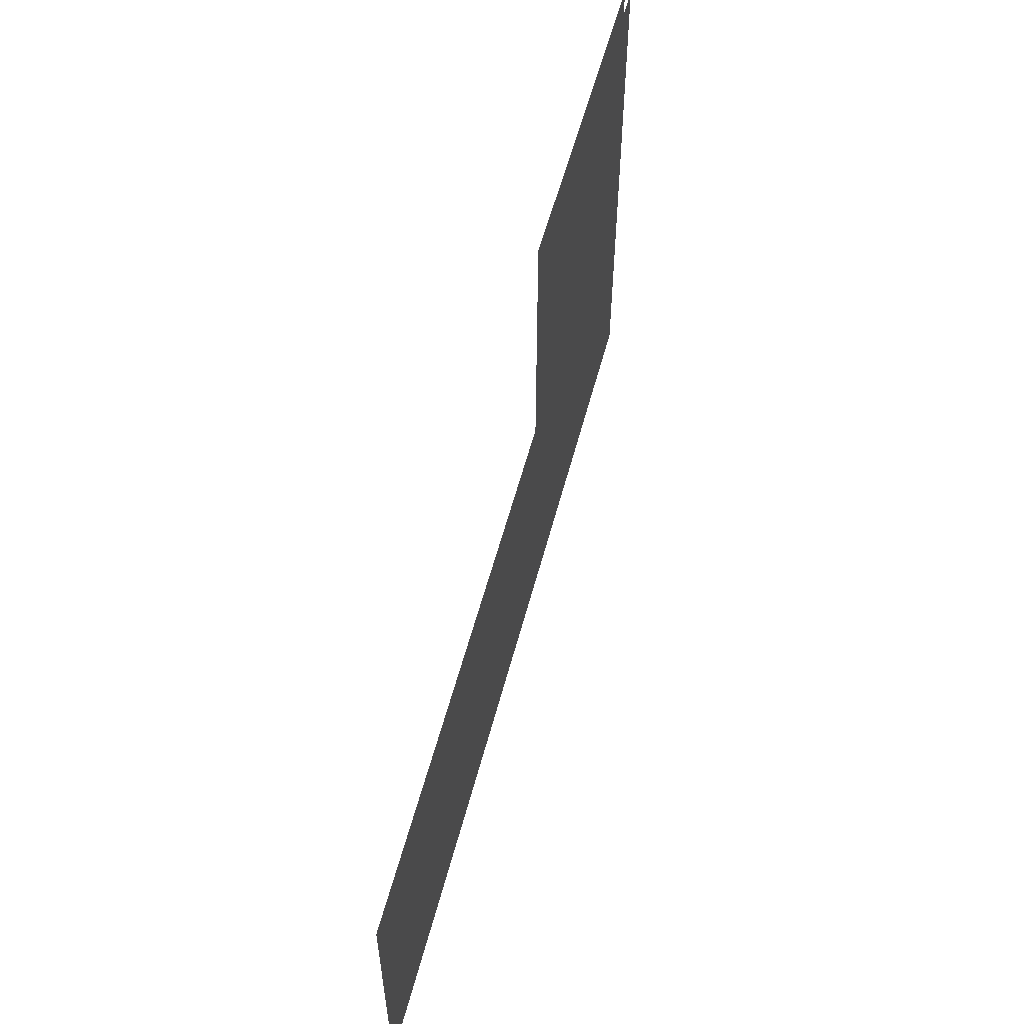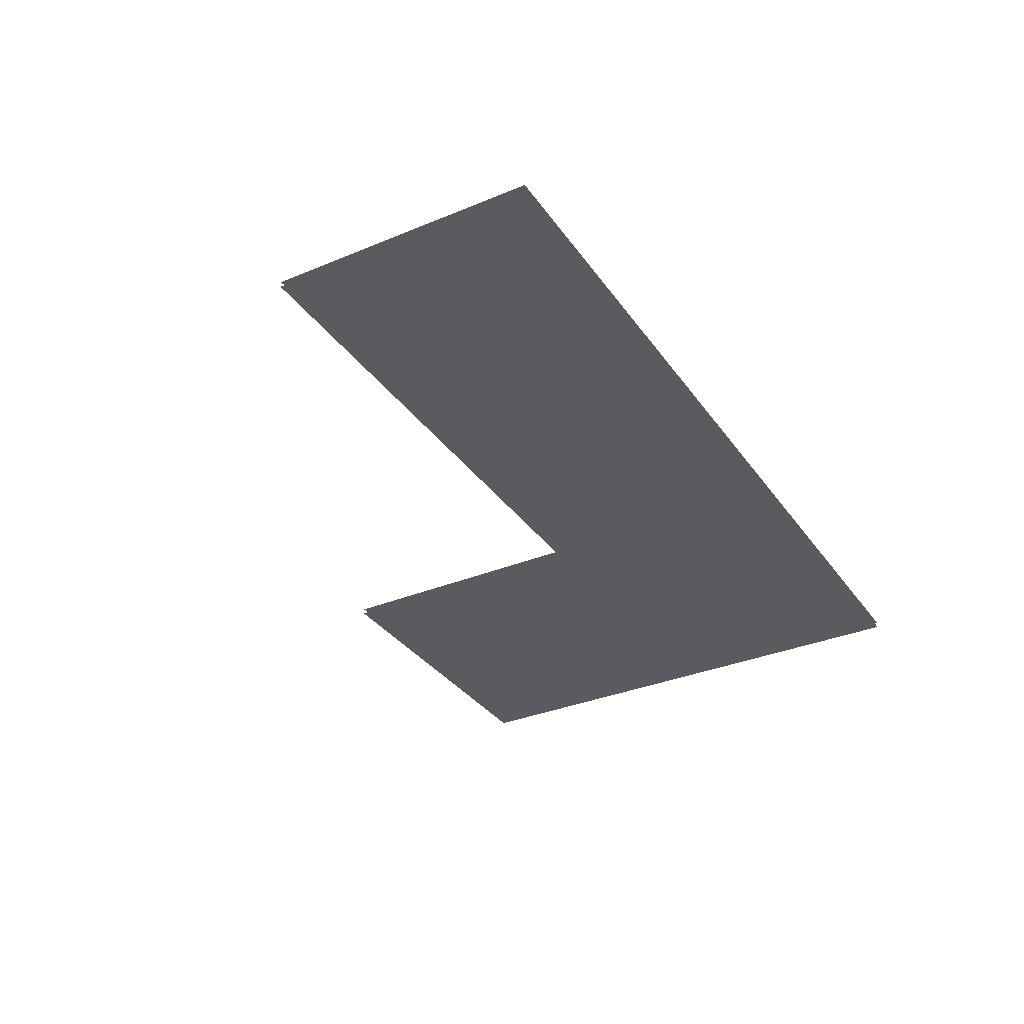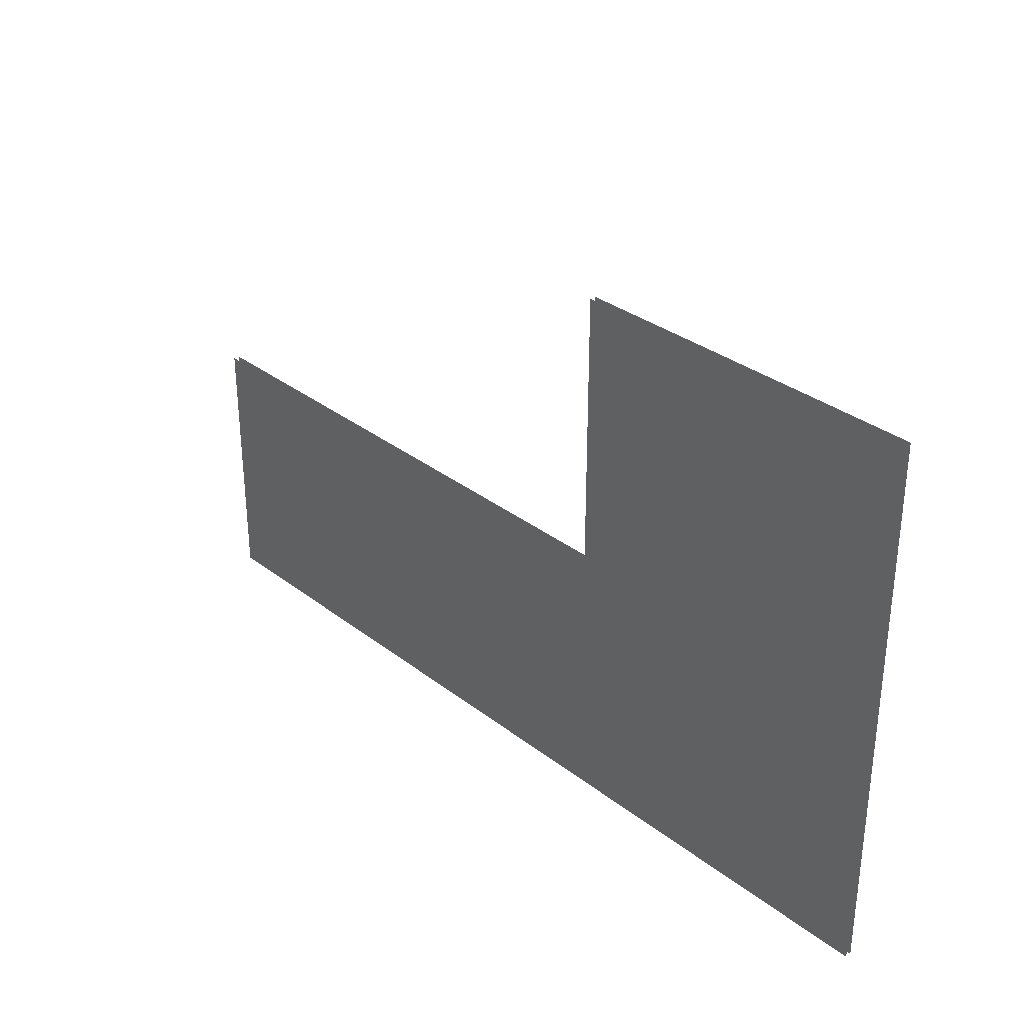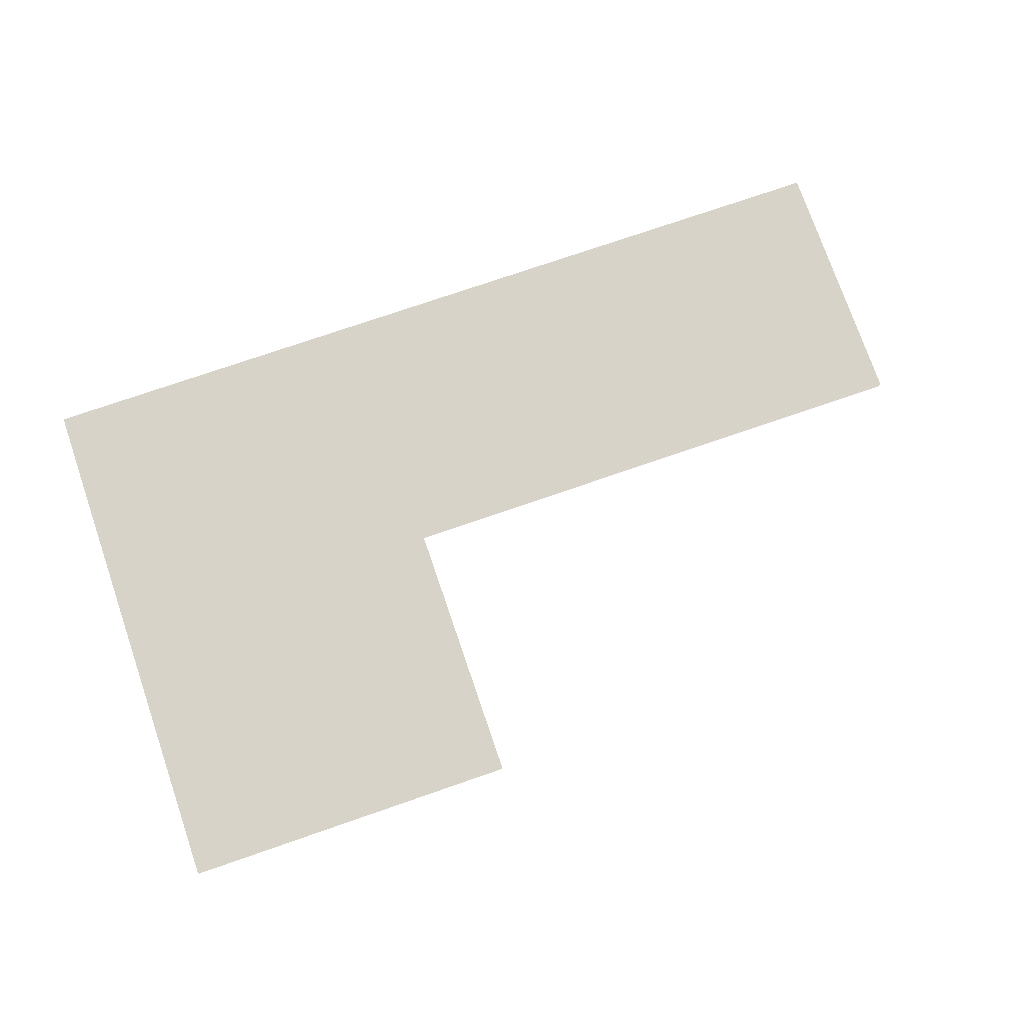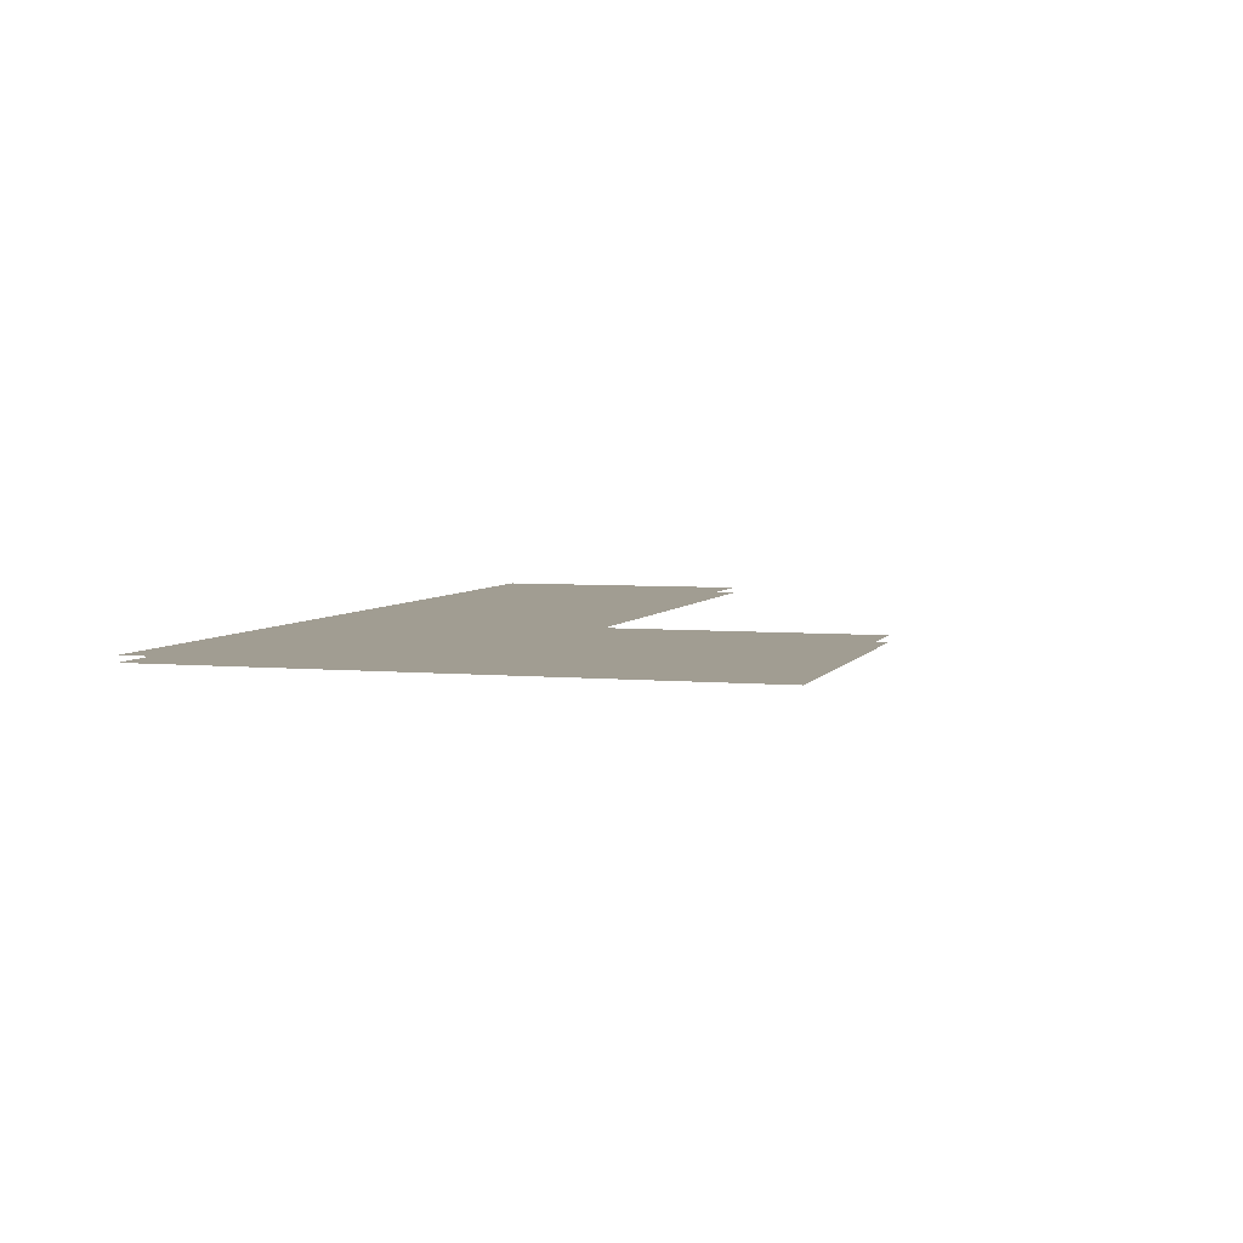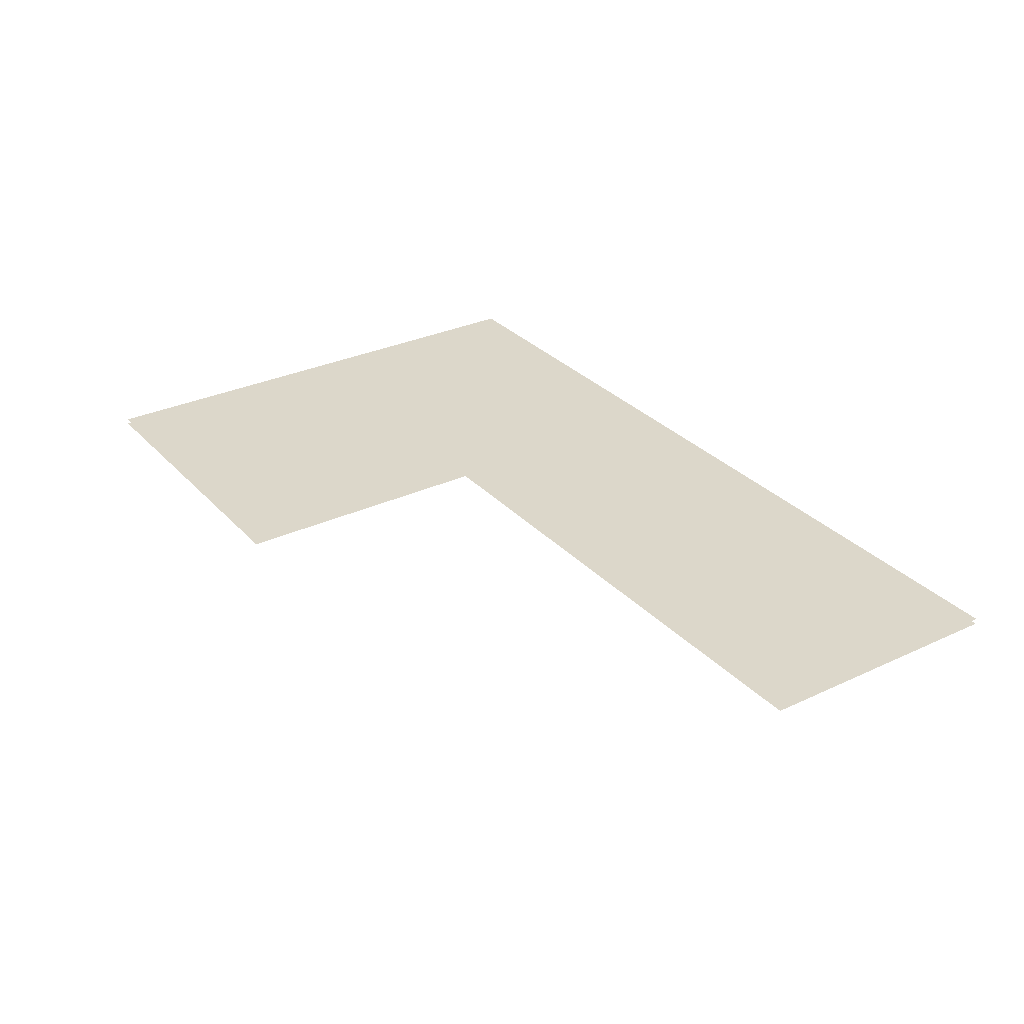
<metadata>
{"format":"obj","ext":"obj","renderer":"f3d","projection":"perspective","resolution":1024,"background":"white","views":[{"elev":56.3,"azim":104.7,"up":"+Z"},{"elev":-33.3,"azim":119.7,"up":"+Y"},{"elev":32.2,"azim":-132.9,"up":"+Z"},{"elev":75.9,"azim":-19.0,"up":"+Y"},{"elev":4.7,"azim":-73.1,"up":"+Y"},{"elev":30.4,"azim":55.9,"up":"+Y"}]}
</metadata>
<code>
v -1642 -130 -8872
v -1762 -130 -8872
v -1762 -130 -8779
v -1642 -130 -8779
v -1642 -130 -8872
v -1762 -130 -8779
v -1642 -132 -8872
v -1642 -132 -8779
v -1762 -132 -8779
v -1762 -132 -8872
v -1642 -132 -8872
v -1762 -132 -8779
v -1450 -132 -8966
v -1450 -132 -8874
v -1642 -132 -8874
v -1762 -132 -8966
v -1450 -132 -8966
v -1642 -132 -8874
v -1762 -132 -8874
v -1762 -132 -8966
v -1642 -132 -8874
v -1762 -132 -8872
v -1762 -132 -8874
v -1642 -132 -8874
v -1642 -132 -8872
v -1762 -132 -8872
v -1642 -132 -8874
v -1642 -130 -8874
v -1450 -130 -8874
v -1450 -130 -8966
v -1762 -130 -8874
v -1642 -130 -8874
v -1450 -130 -8966
v -1762 -130 -8966
v -1762 -130 -8874
v -1450 -130 -8966
v -1642 -130 -8872
v -1642 -130 -8874
v -1762 -130 -8874
v -1762 -130 -8872
v -1642 -130 -8872
v -1762 -130 -8874
f 1 2 3
f 4 5 6
f 7 8 9
f 10 11 12
f 13 14 15
f 16 17 18
f 19 20 21
f 22 23 24
f 25 26 27
f 28 29 30
f 31 32 33
f 34 35 36
f 37 38 39
f 40 41 42

</code>
